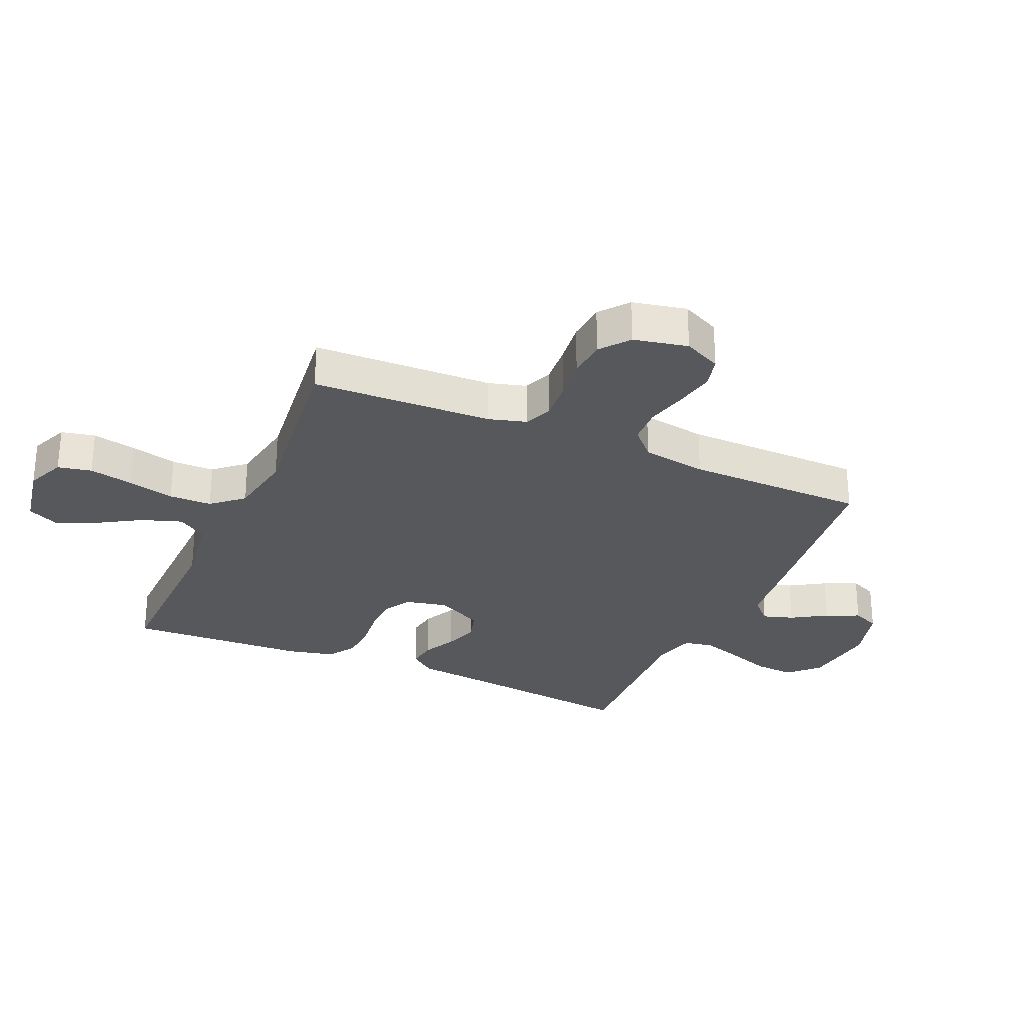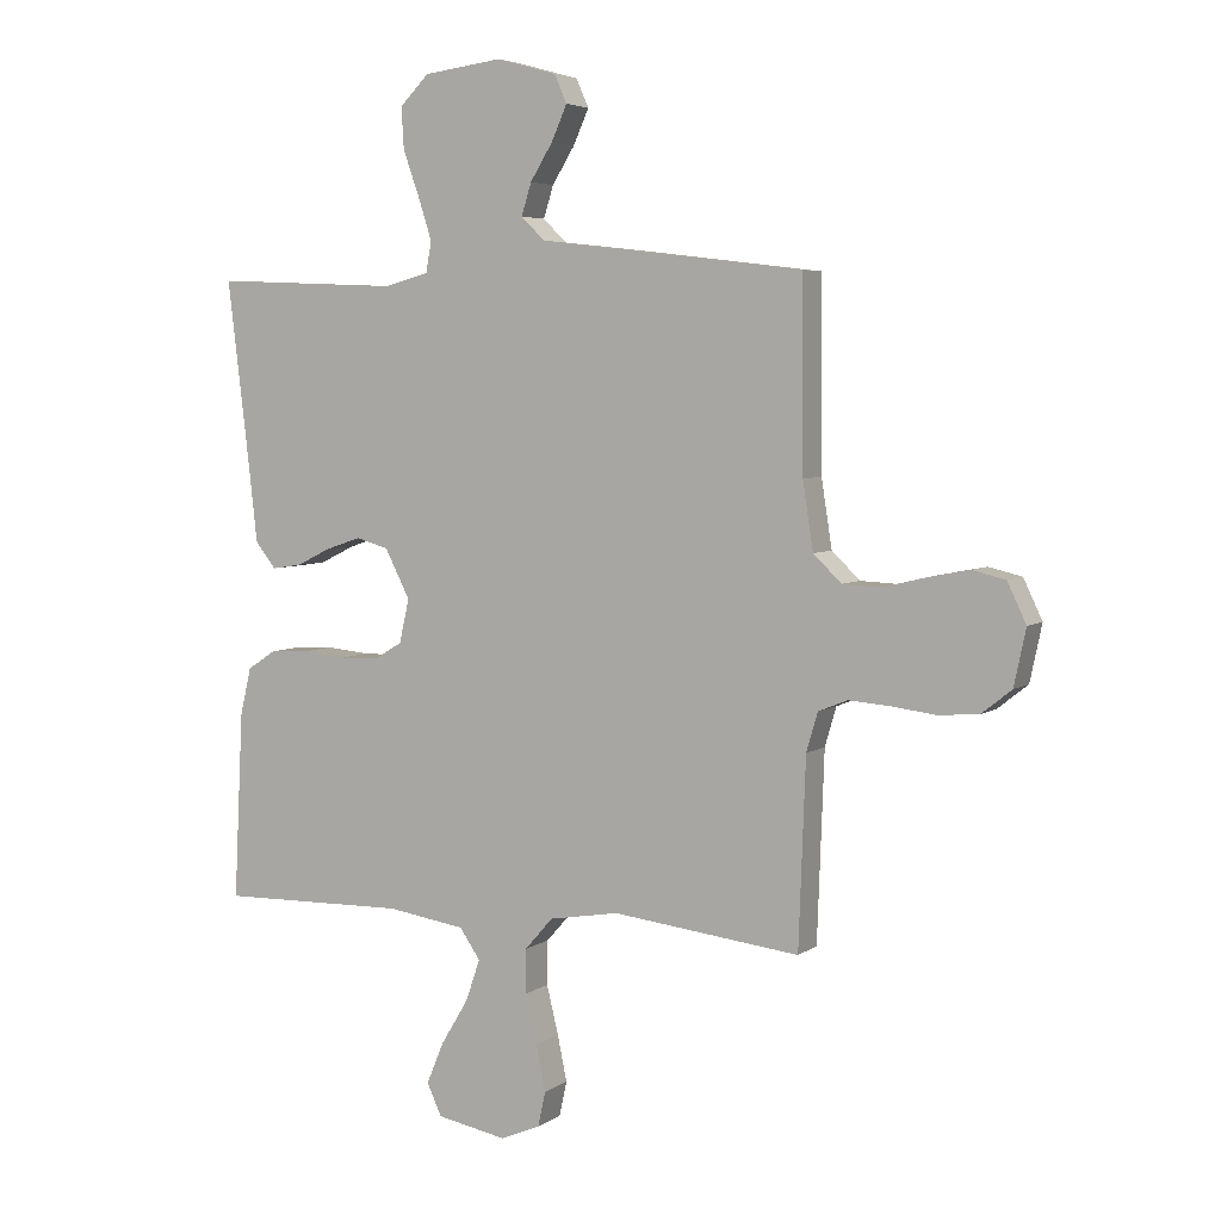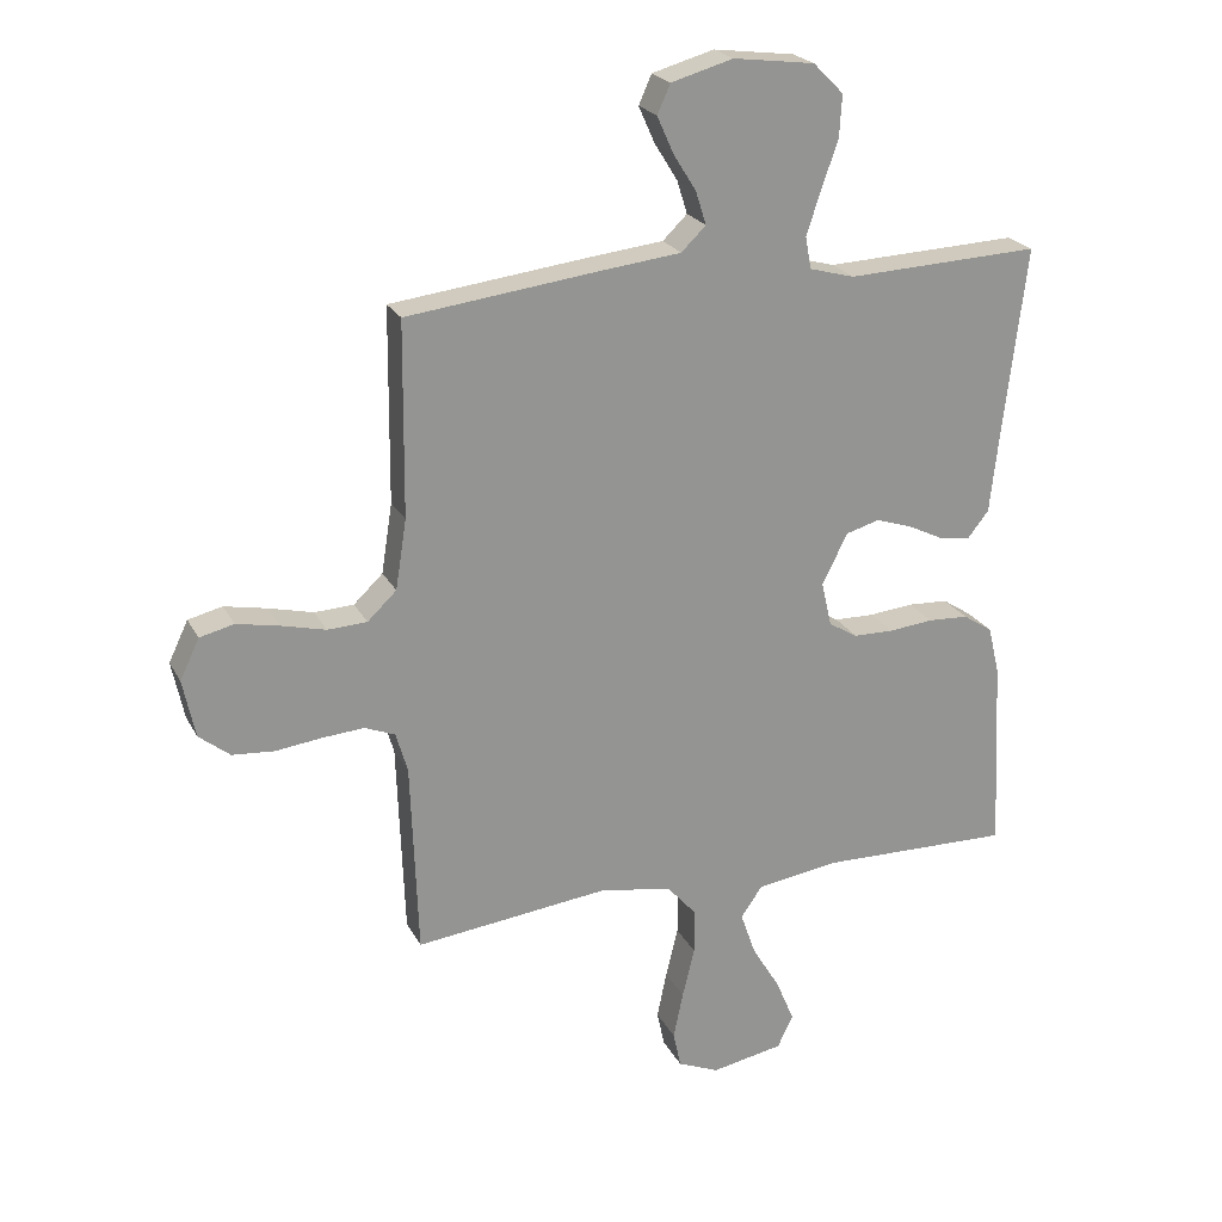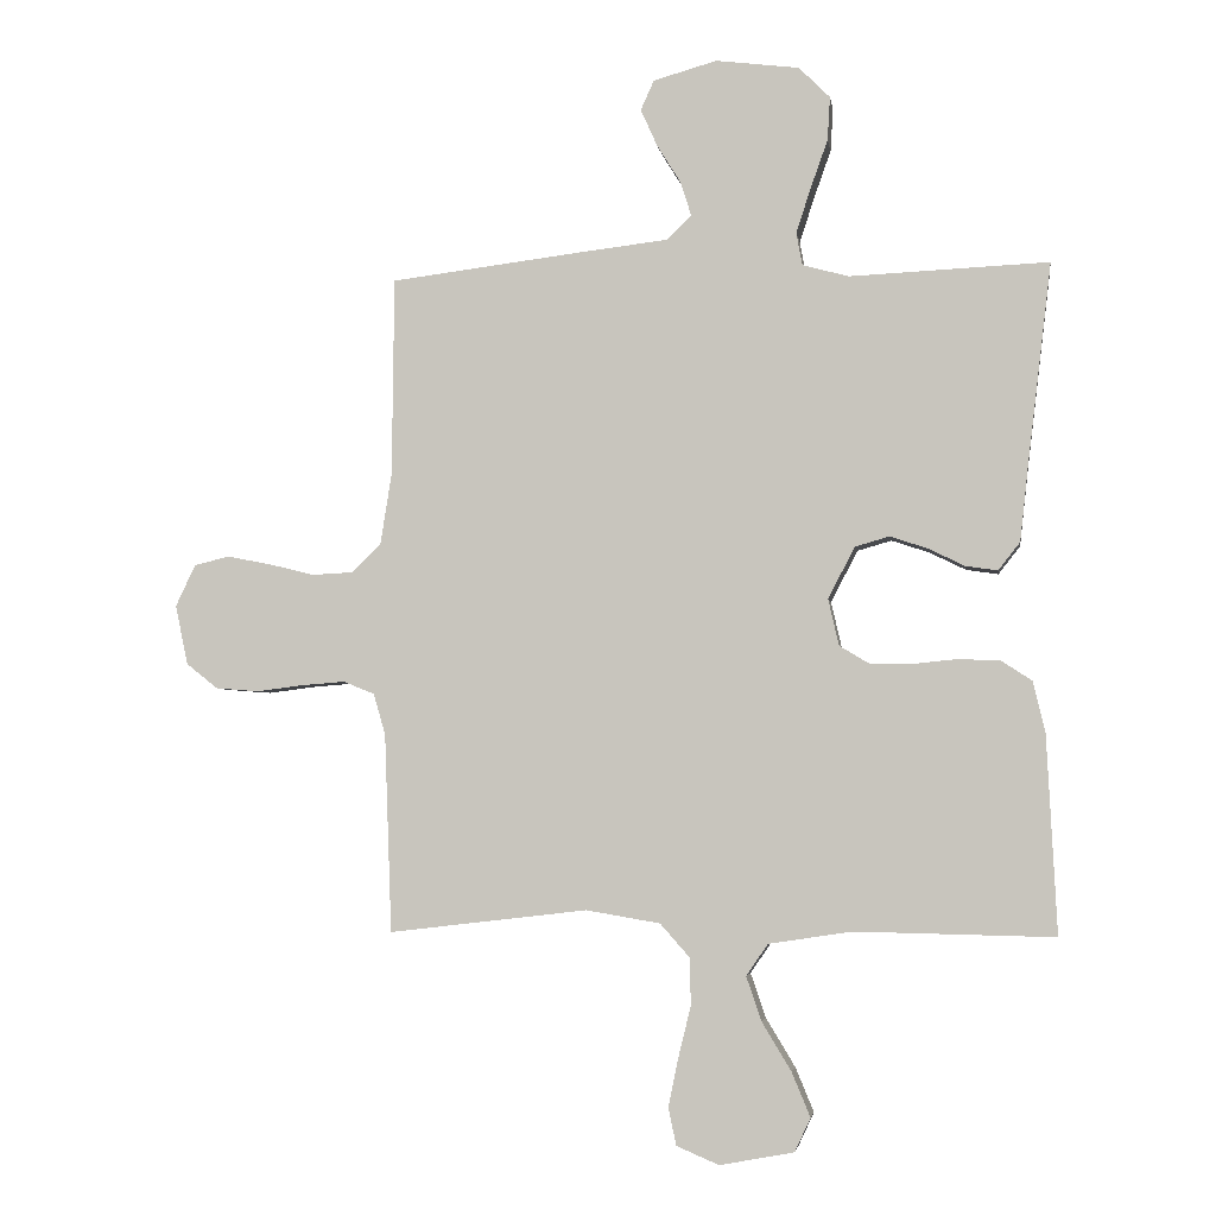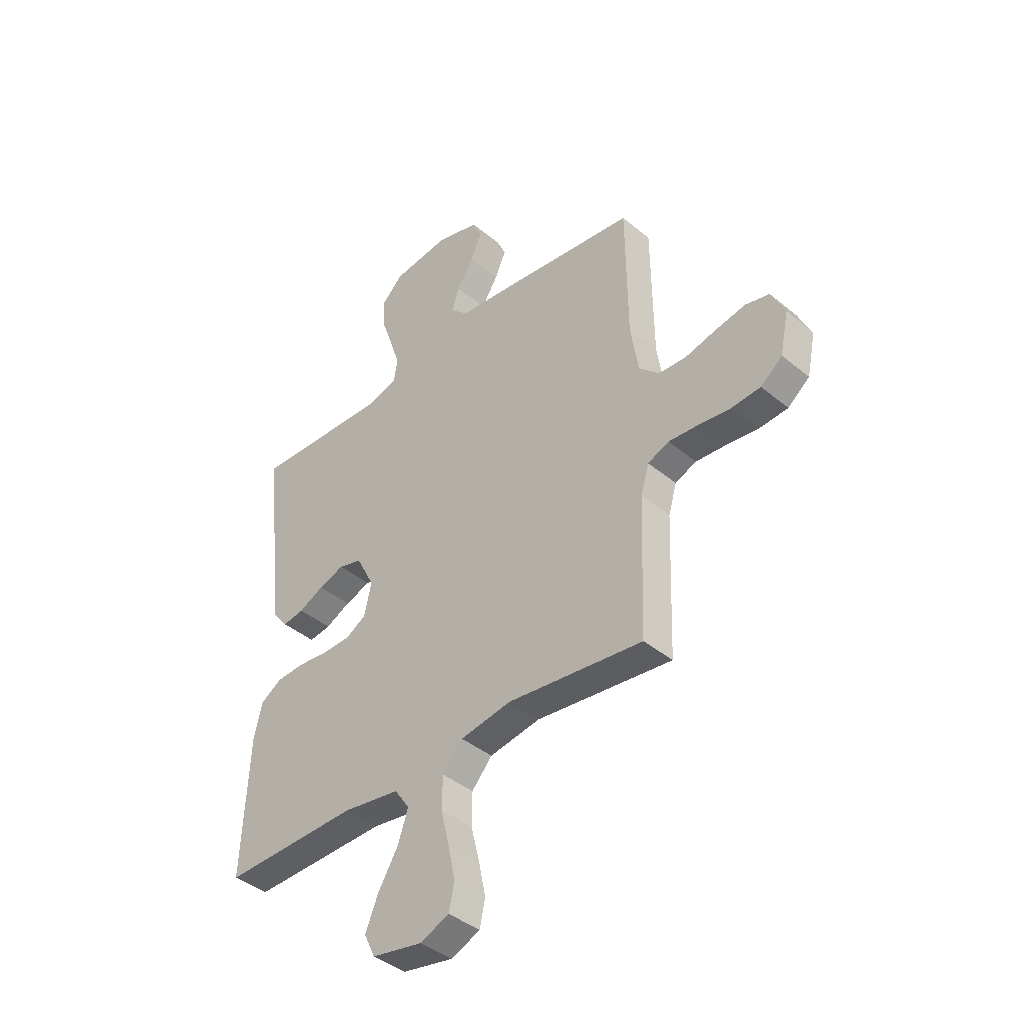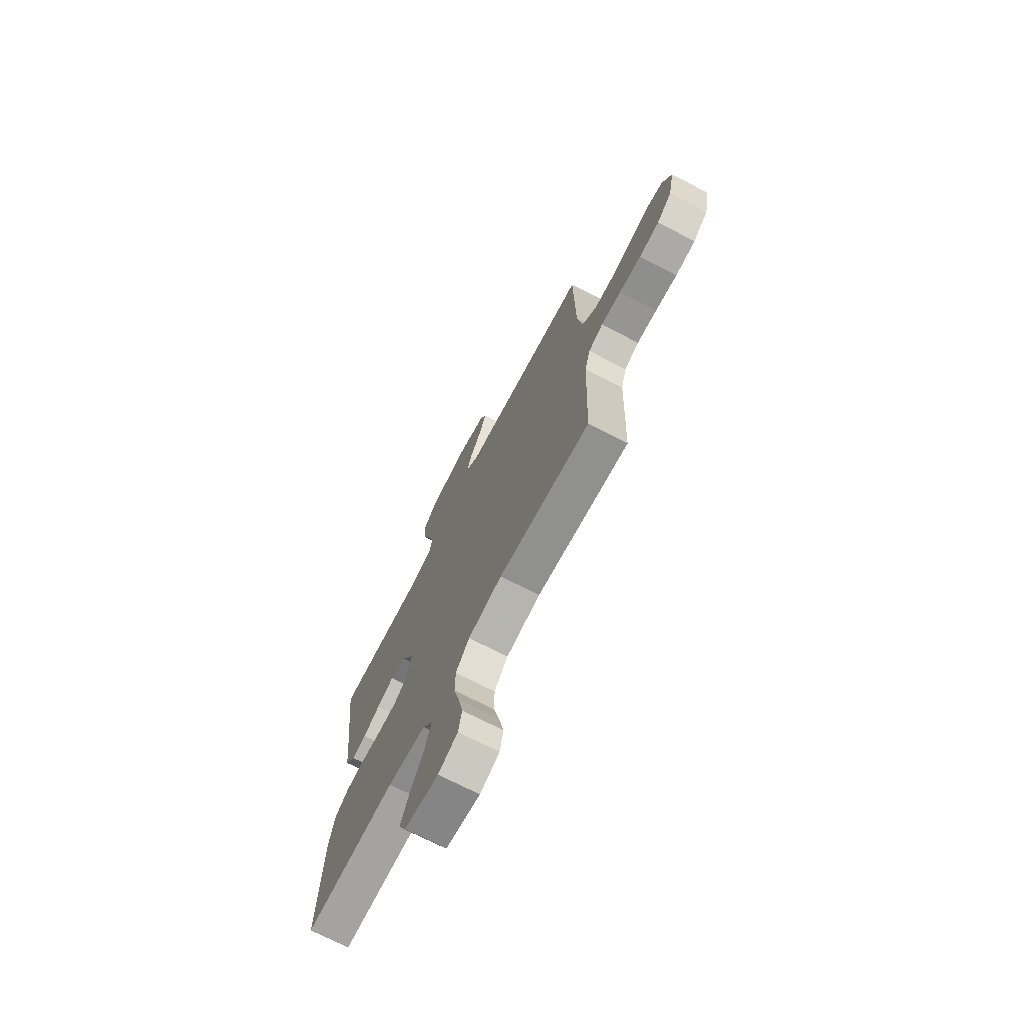
<metadata>
{"format":"obj","ext":"obj","renderer":"f3d","projection":"perspective","resolution":1024,"background":"white","views":[{"elev":-28.4,"azim":-113.8,"up":"+Y"},{"elev":4.9,"azim":-152.7,"up":"+Z"},{"elev":22.7,"azim":-21.4,"up":"+Z"},{"elev":-3.9,"azim":8.5,"up":"+Z"},{"elev":-40.9,"azim":-135.3,"up":"+Z"},{"elev":-71.8,"azim":-117.3,"up":"+Z"}]}
</metadata>
<code>
v 0.5 0.07 0.5
v 0.464 0.07 0.2
v 0.451 0.07 0.082
v 0.418 0.07 0.04
v 0.37 0.07 0.047
v 0.315 0.07 0.074
v 0.258 0.07 0.093
v 0.206 0.07 0.078
v 0.166 0.07 0
v 0.182 0.07 -0.07
v 0.227 0.07 -0.097
v 0.289 0.07 -0.098
v 0.358 0.07 -0.091
v 0.421 0.07 -0.094
v 0.467 0.07 -0.124
v 0.485 0.07 -0.2
v 0.5 0.07 -0.5
v 0.2 0.07 -0.494
v 0.074 0.07 -0.513
v 0.041 0.07 -0.561
v 0.064 0.07 -0.628
v 0.108 0.07 -0.701
v 0.136 0.07 -0.768
v 0.112 0.07 -0.819
v 0 0.07 -0.84
v -0.064 0.07 -0.813
v -0.076 0.07 -0.757
v -0.061 0.07 -0.684
v -0.042 0.07 -0.606
v -0.043 0.07 -0.535
v -0.088 0.07 -0.484
v -0.2 0.07 -0.465
v -0.5 0.07 -0.5
v -0.511 0.07 -0.2
v -0.529 0.07 -0.138
v -0.576 0.07 -0.119
v -0.641 0.07 -0.124
v -0.712 0.07 -0.133
v -0.777 0.07 -0.128
v -0.825 0.07 -0.09
v -0.844 0.07 0
v -0.814 0.07 0.063
v -0.761 0.07 0.076
v -0.695 0.07 0.063
v -0.626 0.07 0.046
v -0.565 0.07 0.049
v -0.52 0.07 0.092
v -0.503 0.07 0.2
v -0.5 0.07 0.5
v -0.2 0.07 0.537
v -0.077 0.07 0.551
v -0.039 0.07 0.588
v -0.055 0.07 0.639
v -0.091 0.07 0.697
v -0.116 0.07 0.753
v -0.096 0.07 0.798
v 0 0.07 0.825
v 0.126 0.07 0.809
v 0.173 0.07 0.762
v 0.169 0.07 0.696
v 0.143 0.07 0.623
v 0.121 0.07 0.555
v 0.13 0.07 0.506
v 0.2 0.07 0.487
v 0.5 0 0.5
v 0.464 0 0.2
v 0.451 0 0.082
v 0.418 0 0.04
v 0.37 0 0.047
v 0.315 0 0.074
v 0.258 0 0.093
v 0.206 0 0.078
v 0.166 0 0
v 0.182 0 -0.07
v 0.227 0 -0.097
v 0.289 0 -0.098
v 0.358 0 -0.091
v 0.421 0 -0.094
v 0.467 0 -0.124
v 0.485 0 -0.2
v 0.5 0 -0.5
v 0.2 0 -0.494
v 0.074 0 -0.513
v 0.041 0 -0.561
v 0.064 0 -0.628
v 0.108 0 -0.701
v 0.136 0 -0.768
v 0.112 0 -0.819
v 0 0 -0.84
v -0.064 0 -0.813
v -0.076 0 -0.757
v -0.061 0 -0.684
v -0.042 0 -0.606
v -0.043 0 -0.535
v -0.088 0 -0.484
v -0.2 0 -0.465
v -0.5 0 -0.5
v -0.511 0 -0.2
v -0.529 0 -0.138
v -0.576 0 -0.119
v -0.641 0 -0.124
v -0.712 0 -0.133
v -0.777 0 -0.128
v -0.825 0 -0.09
v -0.844 0 0
v -0.814 0 0.063
v -0.761 0 0.076
v -0.695 0 0.063
v -0.626 0 0.046
v -0.565 0 0.049
v -0.52 0 0.092
v -0.503 0 0.2
v -0.5 0 0.5
v -0.2 0 0.537
v -0.077 0 0.551
v -0.039 0 0.588
v -0.055 0 0.639
v -0.091 0 0.697
v -0.116 0 0.753
v -0.096 0 0.798
v 0 0 0.825
v 0.126 0 0.809
v 0.173 0 0.762
v 0.169 0 0.696
v 0.143 0 0.623
v 0.121 0 0.555
v 0.13 0 0.506
v 0.2 0 0.487
f 59 60 61
f 58 59 61
f 57 58 61
f 56 57 61
f 55 56 61
f 54 55 61
f 53 54 61
f 52 53 61 62
f 51 52 62 63
f 51 63 64
f 50 51 64
f 49 50 64
f 48 49 64
f 43 44 45
f 42 43 45
f 41 42 45
f 40 41 45
f 39 40 45
f 38 39 45
f 37 38 45
f 36 37 45 46
f 35 36 46 47
f 32 33 34
f 47 48 64
f 35 47 64
f 34 35 64
f 32 34 64
f 31 32 64
f 27 28 29
f 26 27 29
f 25 26 29
f 24 25 29
f 23 24 29
f 22 23 29
f 21 22 29
f 20 21 29 30
f 16 17 18
f 15 16 18
f 14 15 18
f 13 14 18
f 12 13 18
f 11 12 18 19
f 20 30 31
f 19 20 31
f 11 19 31
f 10 11 31
f 4 5 6
f 3 4 6
f 2 3 6
f 2 6 7
f 1 2 7 8
f 9 10 31
f 8 9 31 64
f 1 8 64
f 125 124 123
f 125 123 122
f 125 122 121
f 125 121 120
f 125 120 119
f 125 119 118
f 125 118 117
f 126 125 117 116
f 127 126 116 115
f 128 127 115
f 128 115 114
f 128 114 113
f 128 113 112
f 109 108 107
f 109 107 106
f 109 106 105
f 109 105 104
f 109 104 103
f 109 103 102
f 109 102 101
f 110 109 101 100
f 111 110 100 99
f 98 97 96
f 128 112 111
f 128 111 99
f 128 99 98
f 128 98 96
f 128 96 95
f 93 92 91
f 93 91 90
f 93 90 89
f 93 89 88
f 93 88 87
f 93 87 86
f 93 86 85
f 94 93 85 84
f 82 81 80
f 82 80 79
f 82 79 78
f 82 78 77
f 82 77 76
f 83 82 76 75
f 95 94 84
f 95 84 83
f 95 83 75
f 95 75 74
f 70 69 68
f 70 68 67
f 70 67 66
f 71 70 66
f 72 71 66 65
f 95 74 73
f 128 95 73 72
f 128 72 65
f 1 65 66 2
f 2 66 67 3
f 3 67 68 4
f 4 68 69 5
f 5 69 70 6
f 6 70 71 7
f 7 71 72 8
f 8 72 73 9
f 9 73 74 10
f 10 74 75 11
f 11 75 76 12
f 12 76 77 13
f 13 77 78 14
f 14 78 79 15
f 15 79 80 16
f 16 80 81 17
f 17 81 82 18
f 18 82 83 19
f 19 83 84 20
f 20 84 85 21
f 21 85 86 22
f 22 86 87 23
f 23 87 88 24
f 24 88 89 25
f 25 89 90 26
f 26 90 91 27
f 27 91 92 28
f 28 92 93 29
f 29 93 94 30
f 30 94 95 31
f 31 95 96 32
f 32 96 97 33
f 33 97 98 34
f 34 98 99 35
f 35 99 100 36
f 36 100 101 37
f 37 101 102 38
f 38 102 103 39
f 39 103 104 40
f 40 104 105 41
f 41 105 106 42
f 42 106 107 43
f 43 107 108 44
f 44 108 109 45
f 45 109 110 46
f 46 110 111 47
f 47 111 112 48
f 48 112 113 49
f 49 113 114 50
f 50 114 115 51
f 51 115 116 52
f 52 116 117 53
f 53 117 118 54
f 54 118 119 55
f 55 119 120 56
f 56 120 121 57
f 57 121 122 58
f 58 122 123 59
f 59 123 124 60
f 60 124 125 61
f 61 125 126 62
f 62 126 127 63
f 63 127 128 64
f 64 128 65 1

</code>
